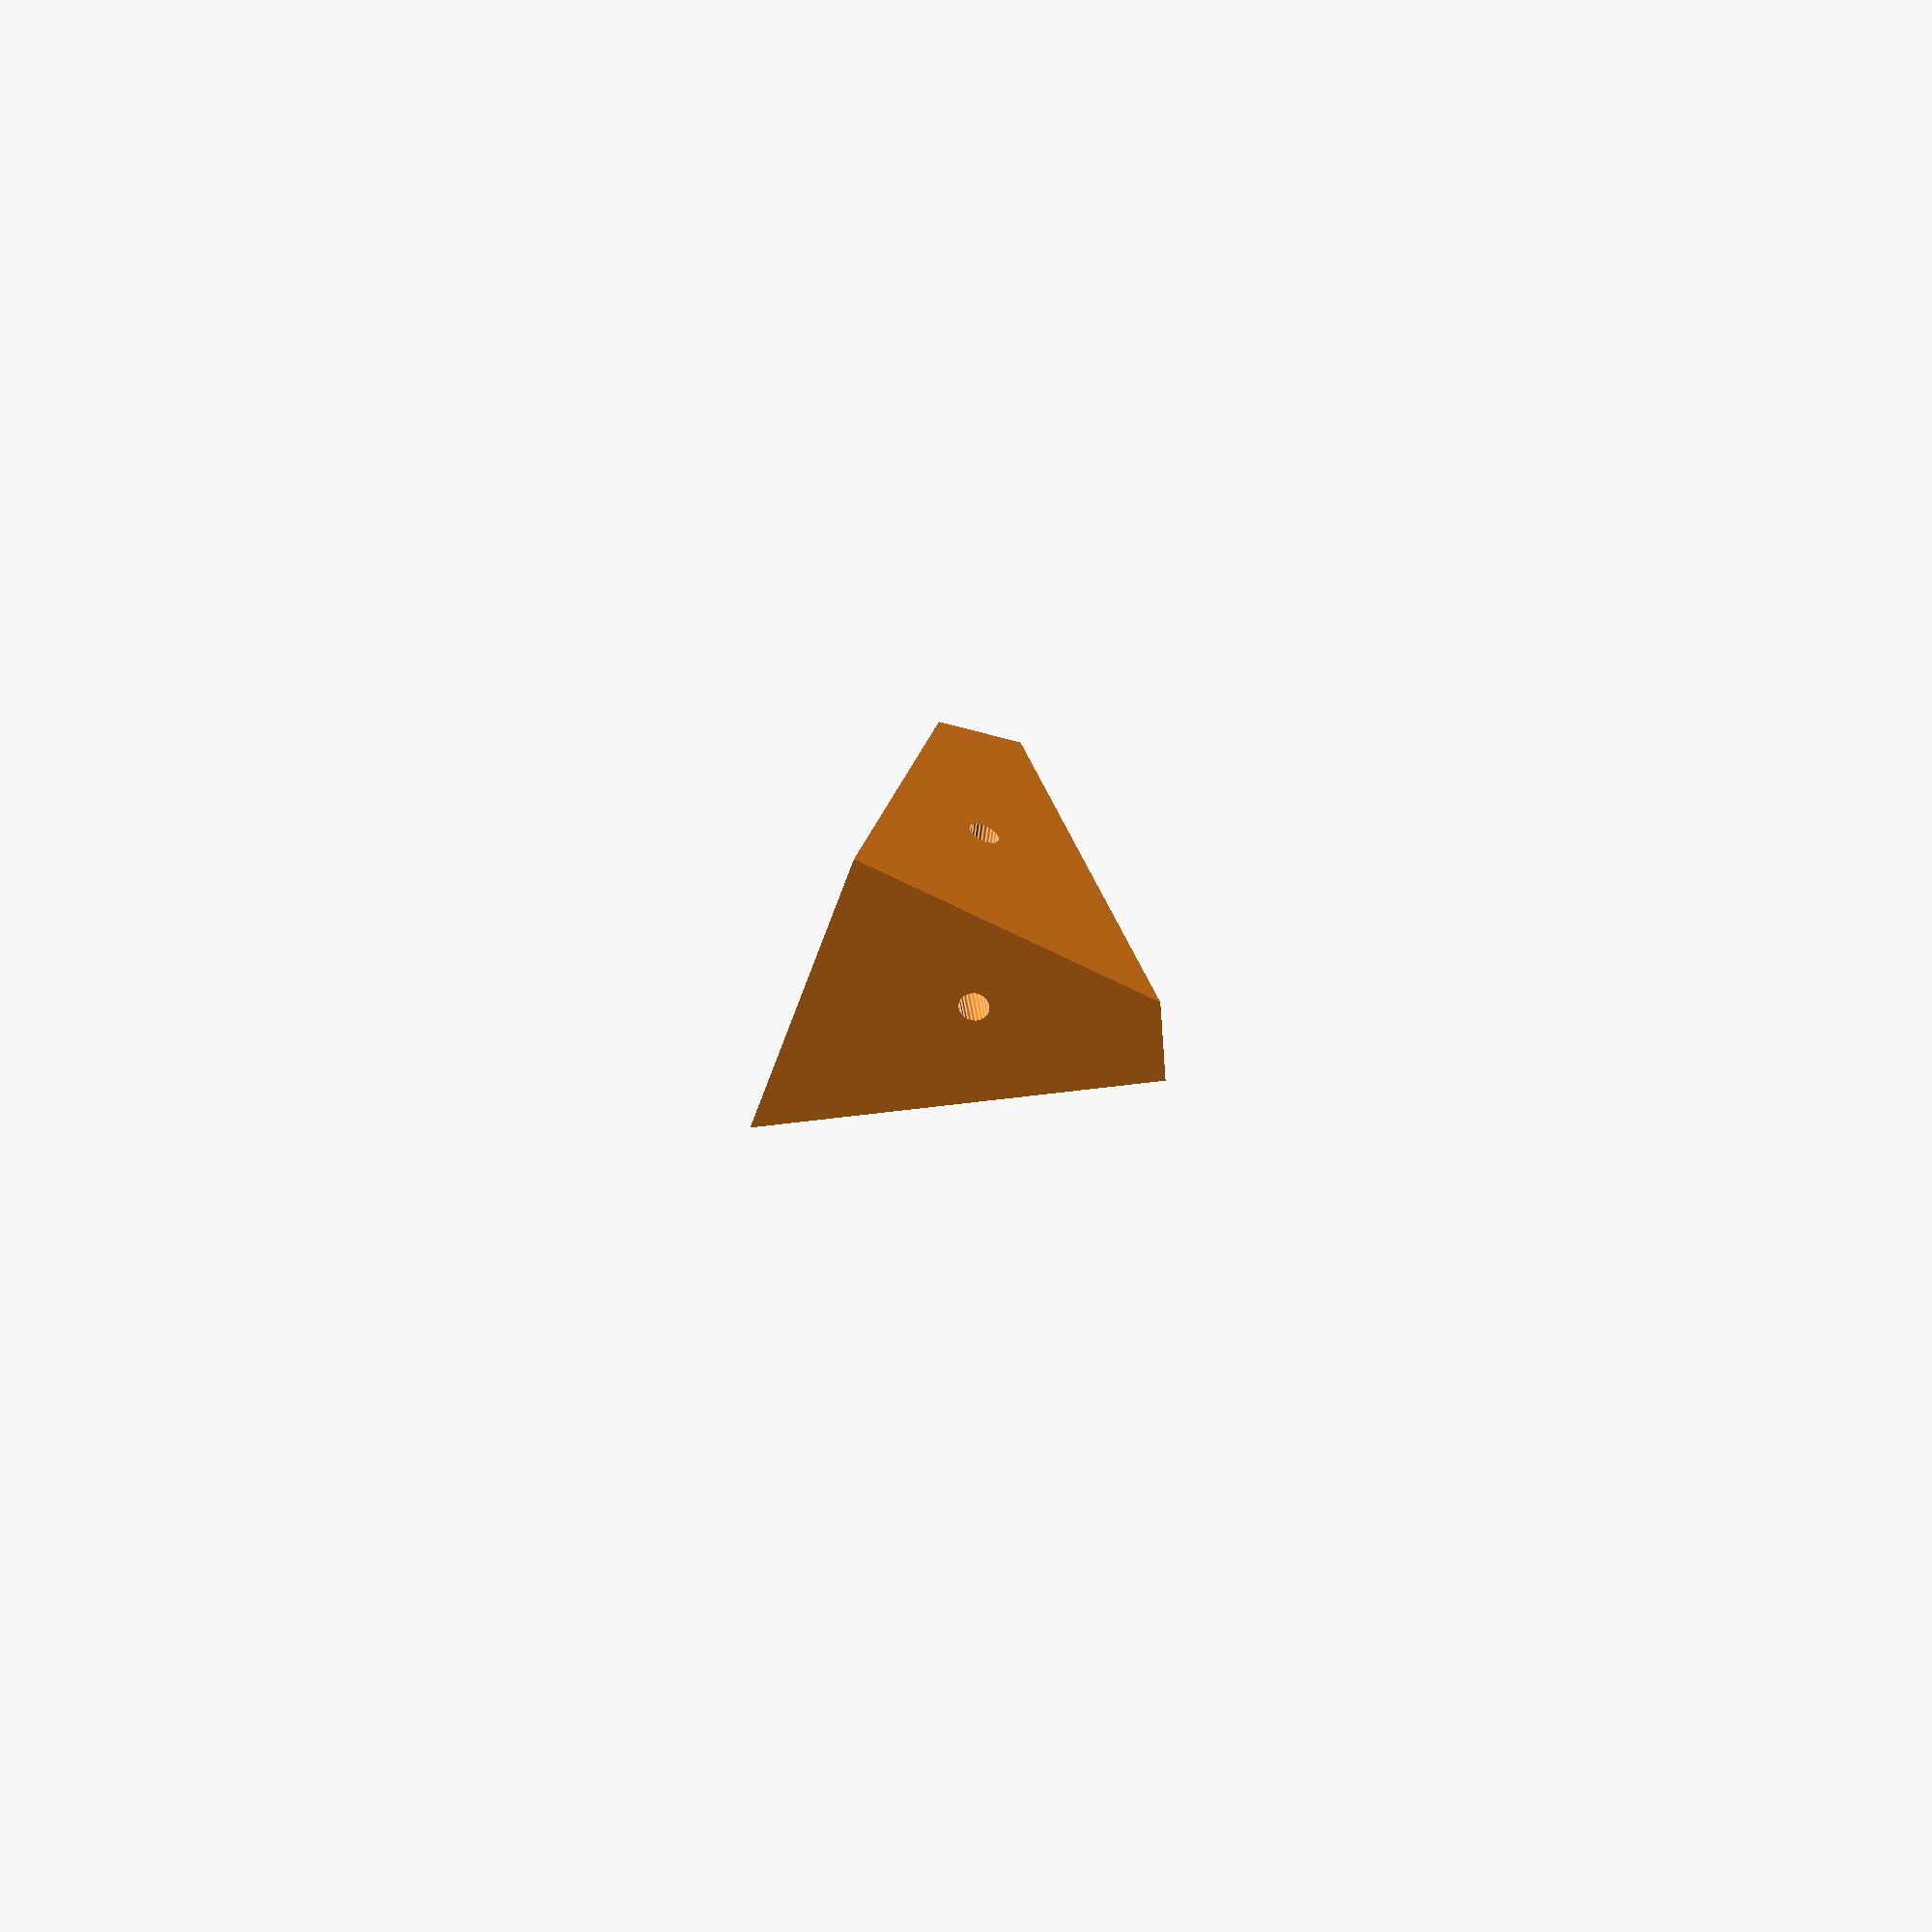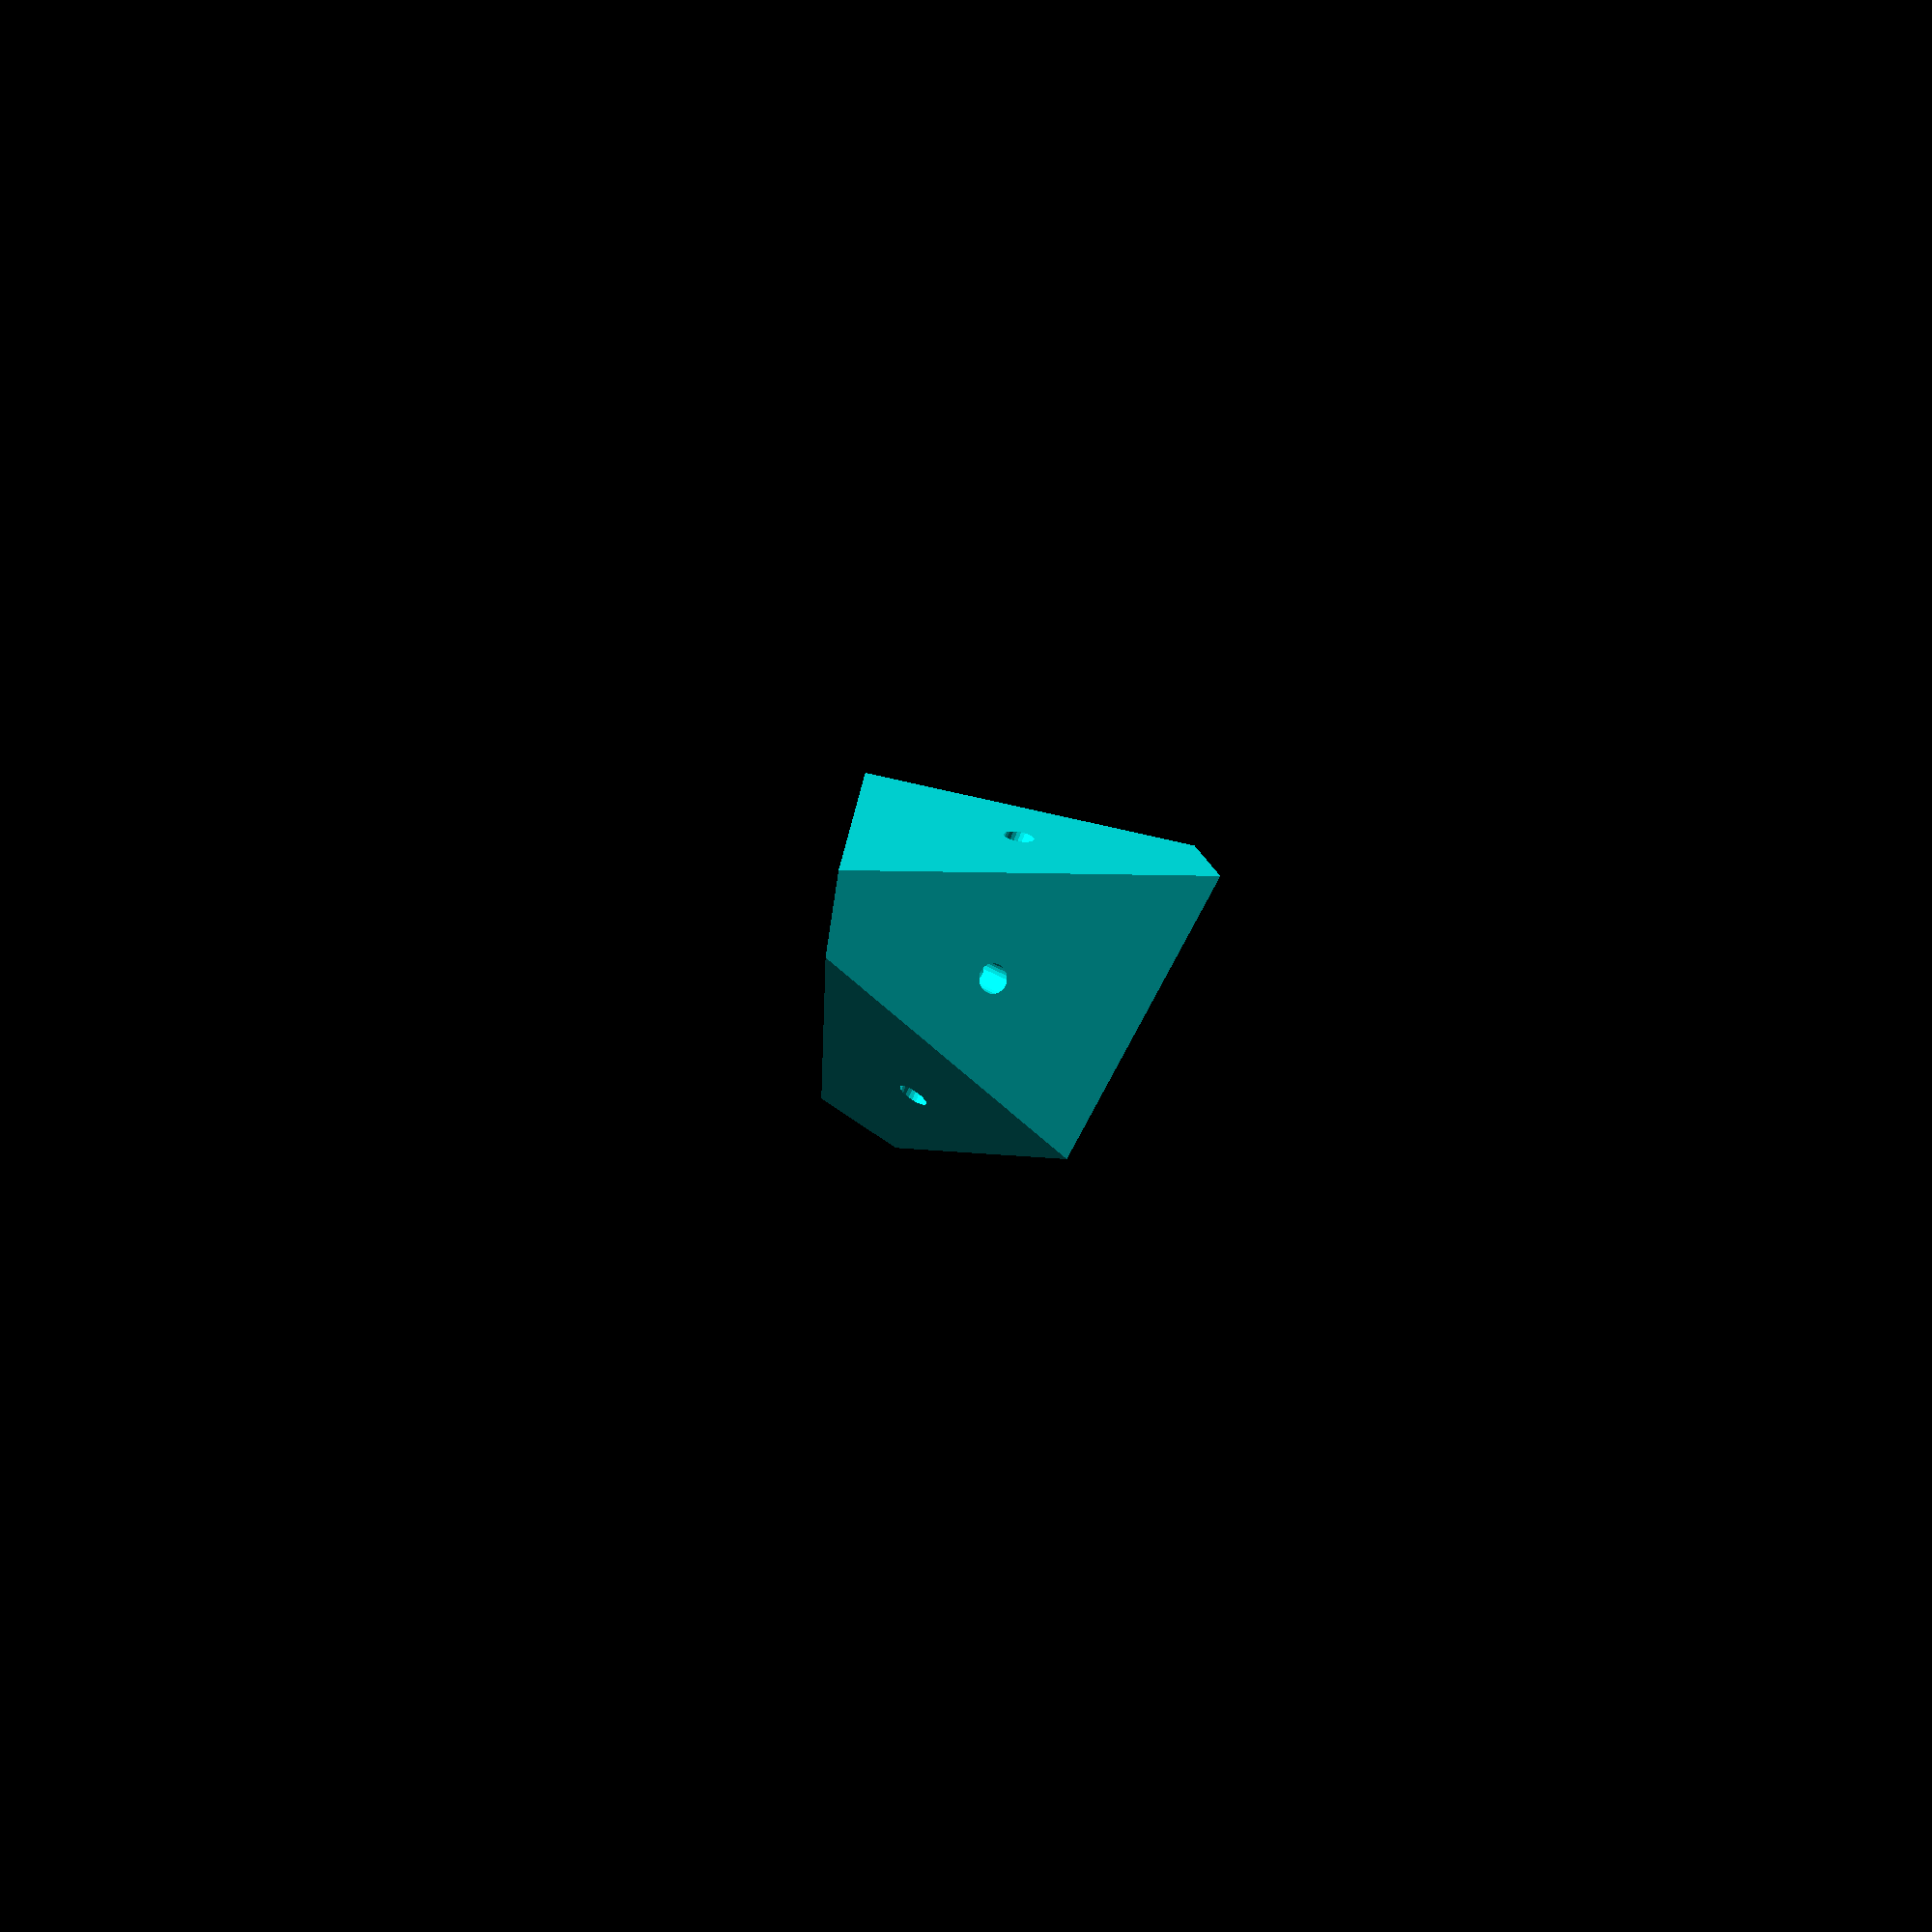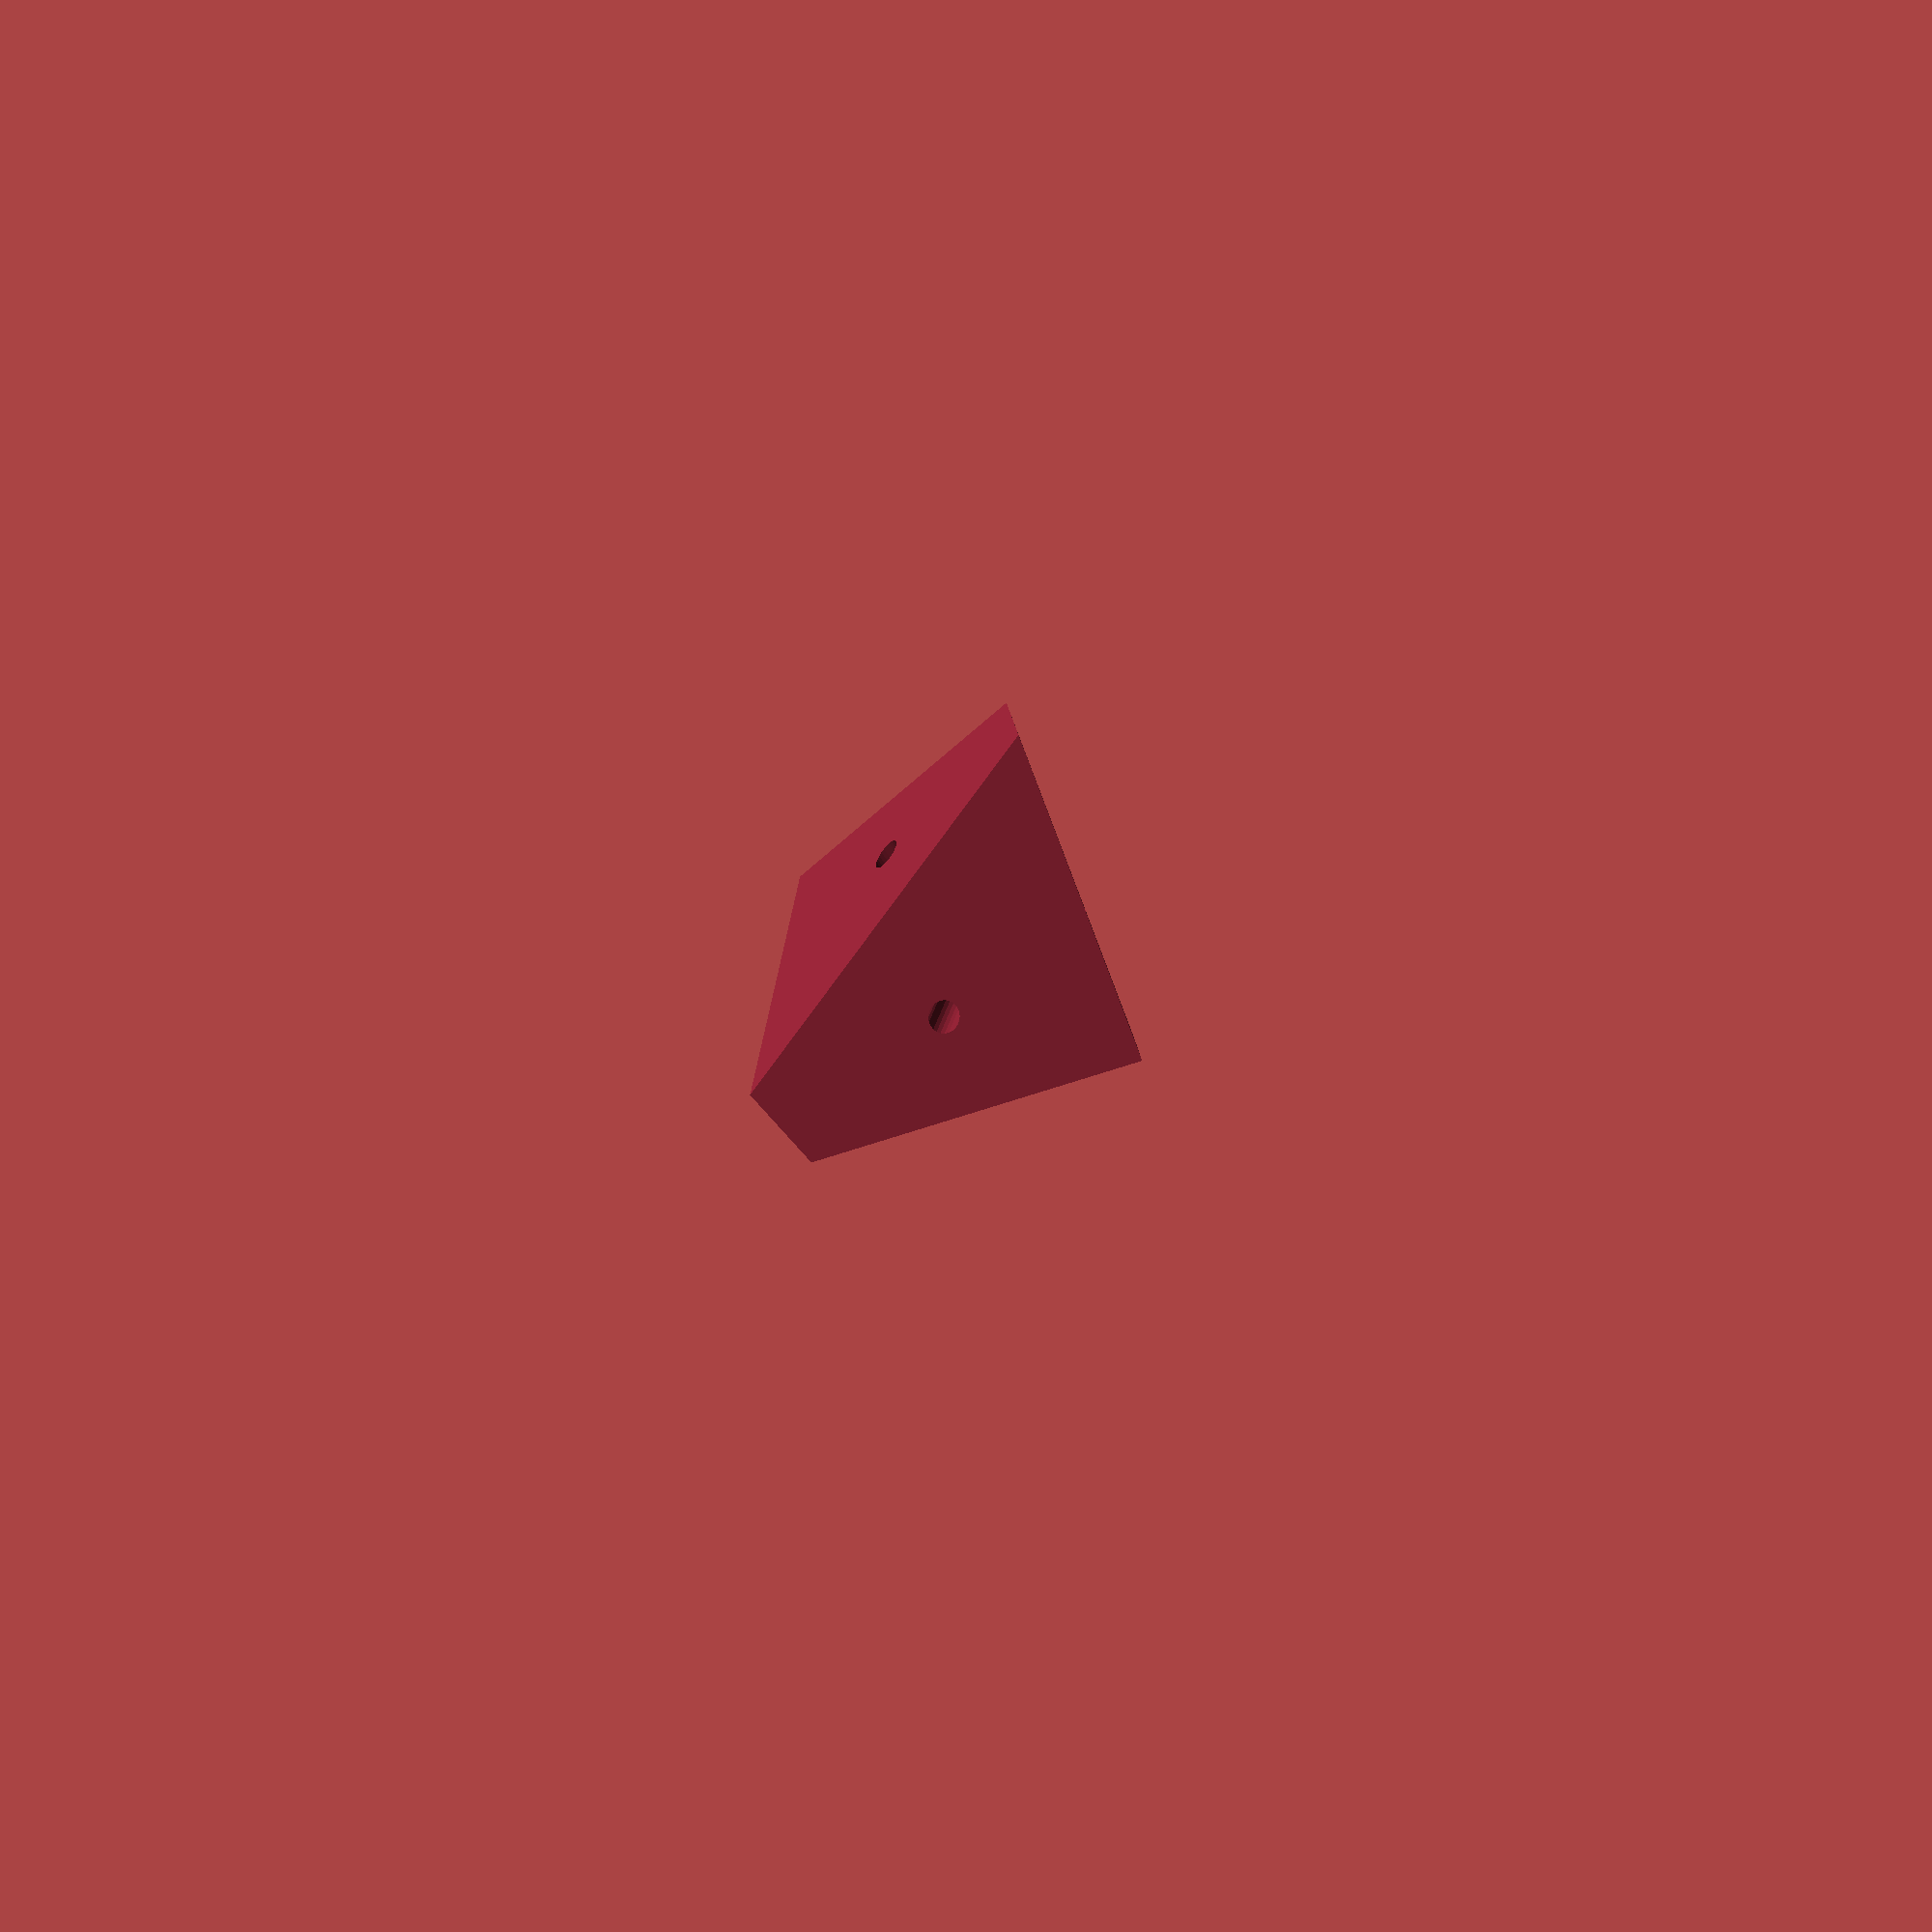
<openscad>
/*
Элемент самозаклинивающейся структуры Канель-Белова.
Скошенный по шести граням куб + сквозные отверстия для креплений.
С настраиваемыми параметрами в программе OpenSCAD.

Программист: Полозков Сергей.
Смена в Сириусе "самозаклинивающиеся структуры" в 2023 году.
*/

//Шаг сетки (межцентровое расстояние)
STEP_GRID = 20;

//угол для грани (наклон по диагонали)
DEG = 20;

//такой n-угольник для детализации отверстия
HOLE_DETALISATION = 24;

//диаметр отвертия (диаметр описанной окружности около многоугольника детализации)
//если диаметр = 0, то отверстий нет, 2.2 = диаметр зубочистки
HOLE_DIAMETR = 2.2;



//50% of grid cube side
HALF = STEP_GRID * 0.5;

//auxiliary variables (for correct cutting)
SCALE_FOR_CORE = 6;
SIZES_EXTRA = [HALF * SCALE_FOR_CORE, HALF * SCALE_FOR_CORE, HALF * SCALE_FOR_CORE];
BIG = HALF * 20;

//orts for 6 directions
P_X = [1,0,0]; M_X = [-1,0,0]; 
P_Y = [0,1,0]; M_Y = [0,-1,0];
P_Z = [0,0,1]; M_Z = [0,0,-1];

//three cyliners for holes for connection
module m_cross_holes(fn = HOLE_DETALISATION, d = HOLE_DIAMETR, half_h_total = STEP_GRID) {
    if (HOLE_DIAMETR > 0) {
        rotate([90,0,0]) cylinder(h = half_h_total * 2, d = d, $fn = fn, center = true);
        rotate([0,90,0]) cylinder(h = half_h_total * 2, d = d, $fn = fn, center = true);
        rotate([0,0,90]) cylinder(h = half_h_total * 2, d = d, $fn = fn, center = true);
    }
}

//rotated and translated (shifted) cube, that cut face of core cube
module m_cube(rotate_v = [1,1,0], rotate_a = 20, ORT = [0, 0, 1]) {
    dx = ORT[0]; dy = ORT[1]; dz = ORT[2];
    
    //center of the rotation line segment is equal cutting face
    translate(v = [dx * HALF, dy * HALF, dz * HALF])
        //rotate on axe this cutting face (on the big cube)
        rotate (v = rotate_v, a = rotate_a)
            //make big cube's face on zero level
            translate(v = [dx * BIG  / 2, dy * BIG  / 2, dz * BIG  / 2])  
                cube ([BIG, BIG, BIG], center = true);
}

//cut 6 faces of the core cube
module m_element(CENTER = [0,0,0], rotate_a = 0, rotate_v = [0,0,1], DEG = DEG) {
    translate ([CENTER[0] * HALF * 2, CENTER[1] * HALF * 2, CENTER[2] * HALF * 2])
        rotate (v = rotate_v, a = rotate_a)
            difference () {
                cube (SIZES_EXTRA, center = true);
                
                //cut ooposite faces
                m_cube([1,1,0], -DEG, P_Z); m_cube([1,1,0], DEG, M_Z);
                m_cube([0,1,1], -DEG, P_X); m_cube([0,1,1], DEG, M_X);
                m_cube([1,0,1], -DEG, P_Y);  m_cube([1,0,1], DEG, M_Y);
                
                m_cross_holes();
           }
}

rotate (v = [1,1,0], a = -DEG)
    m_element();

</openscad>
<views>
elev=141.4 azim=159.6 roll=108.6 proj=o view=edges
elev=285.1 azim=253.2 roll=278.5 proj=o view=solid
elev=86.8 azim=285.9 roll=17.5 proj=p view=wireframe
</views>
